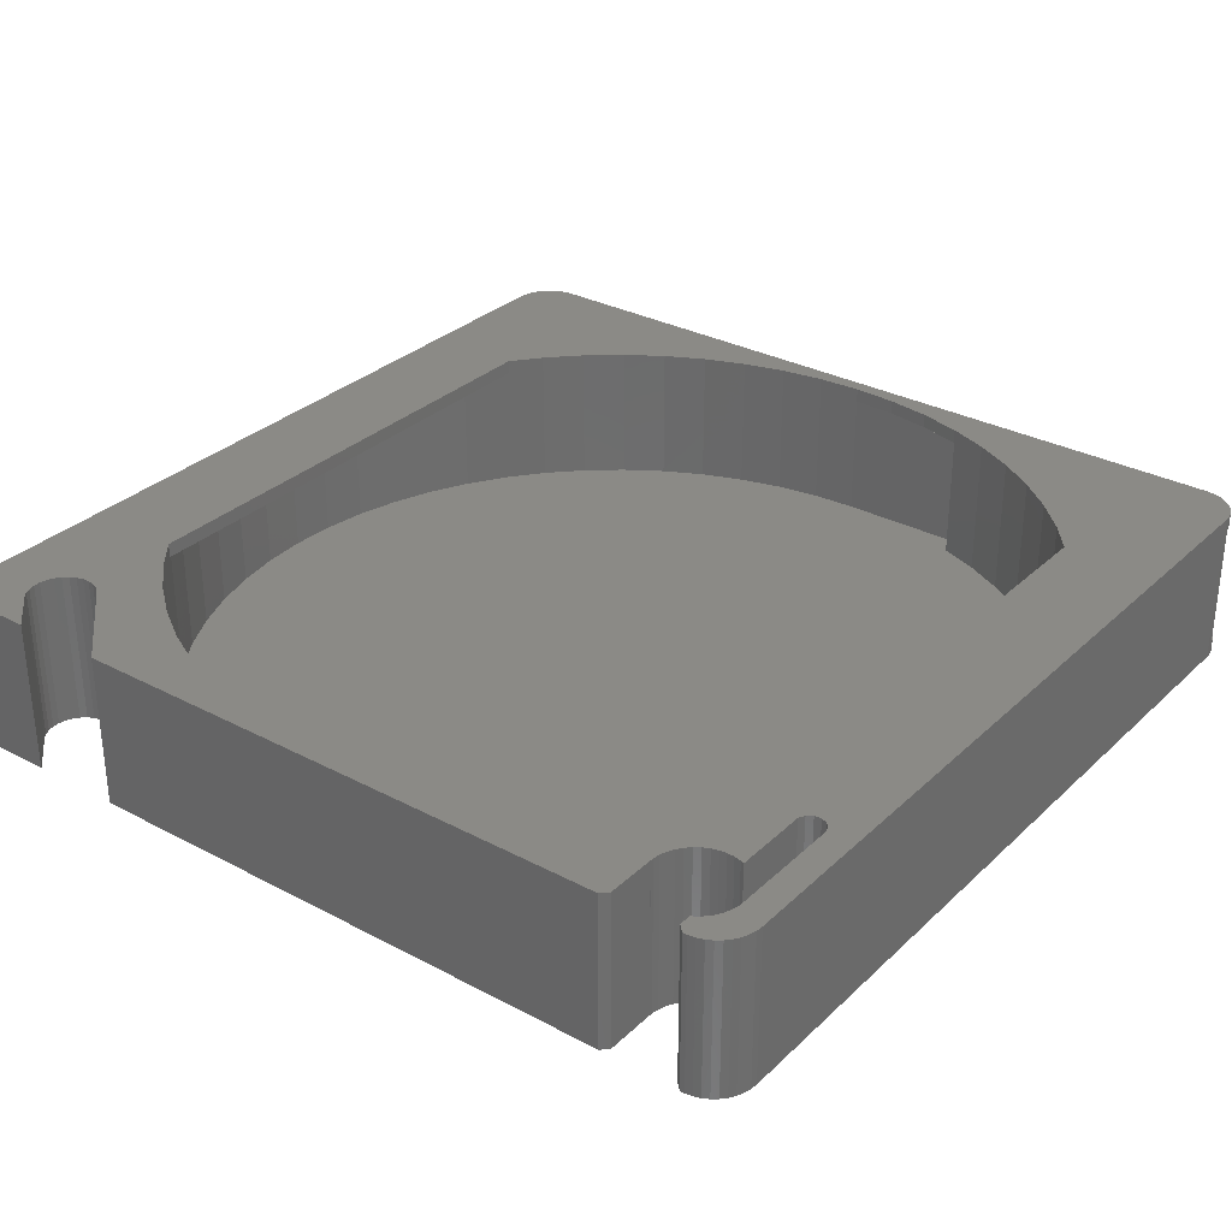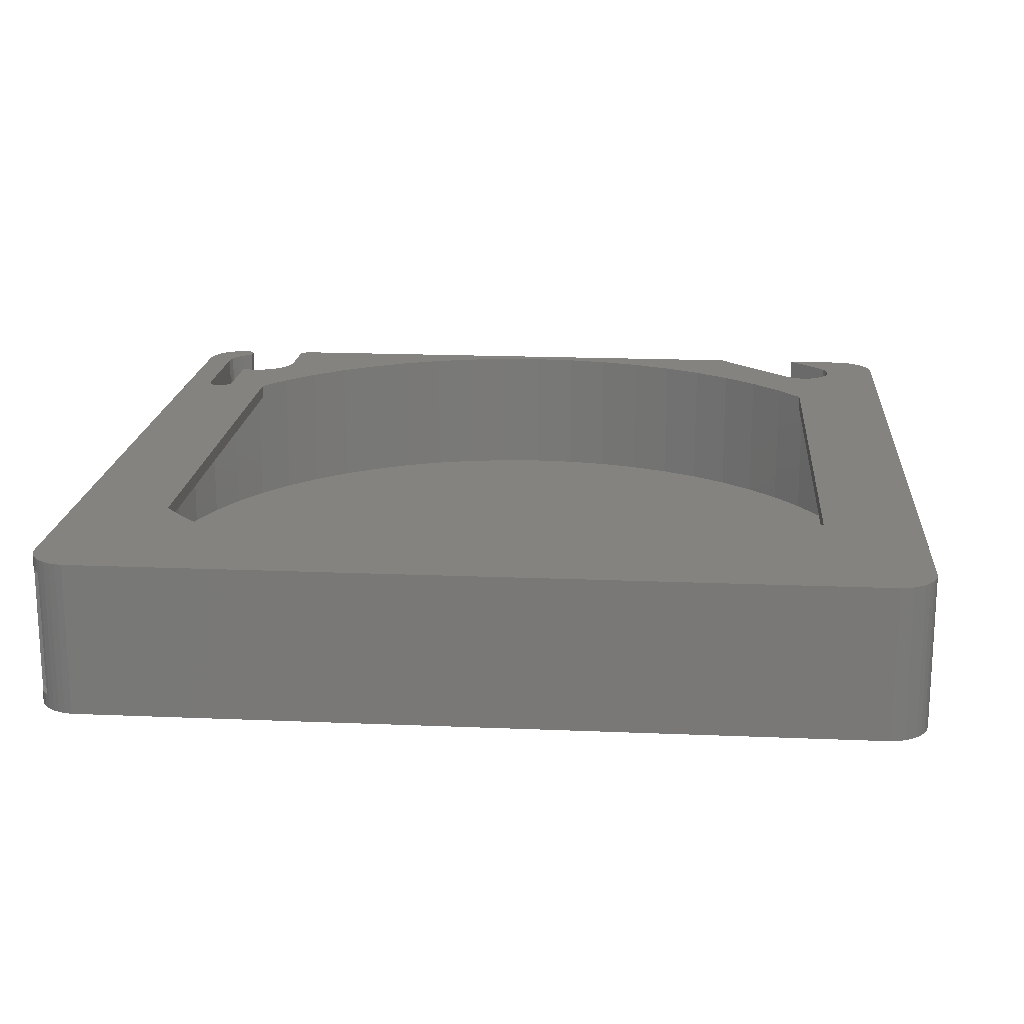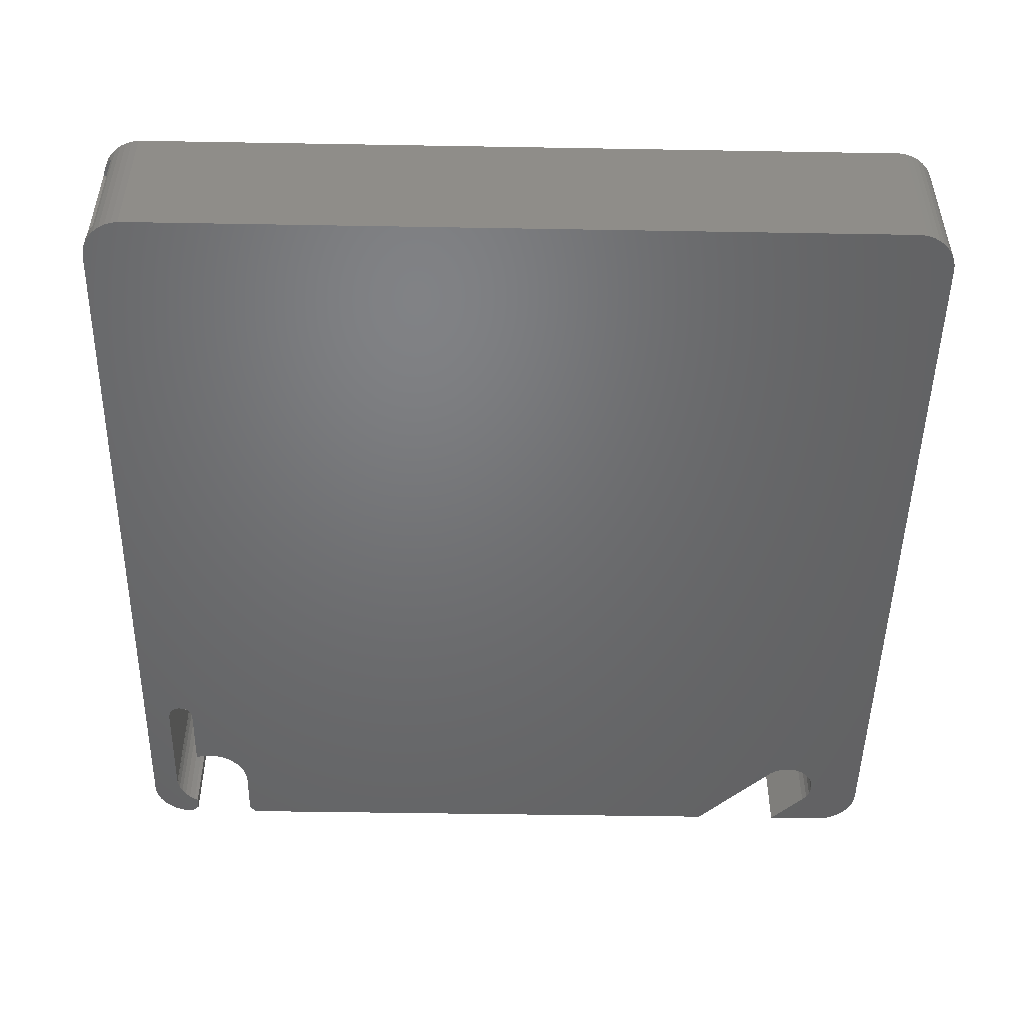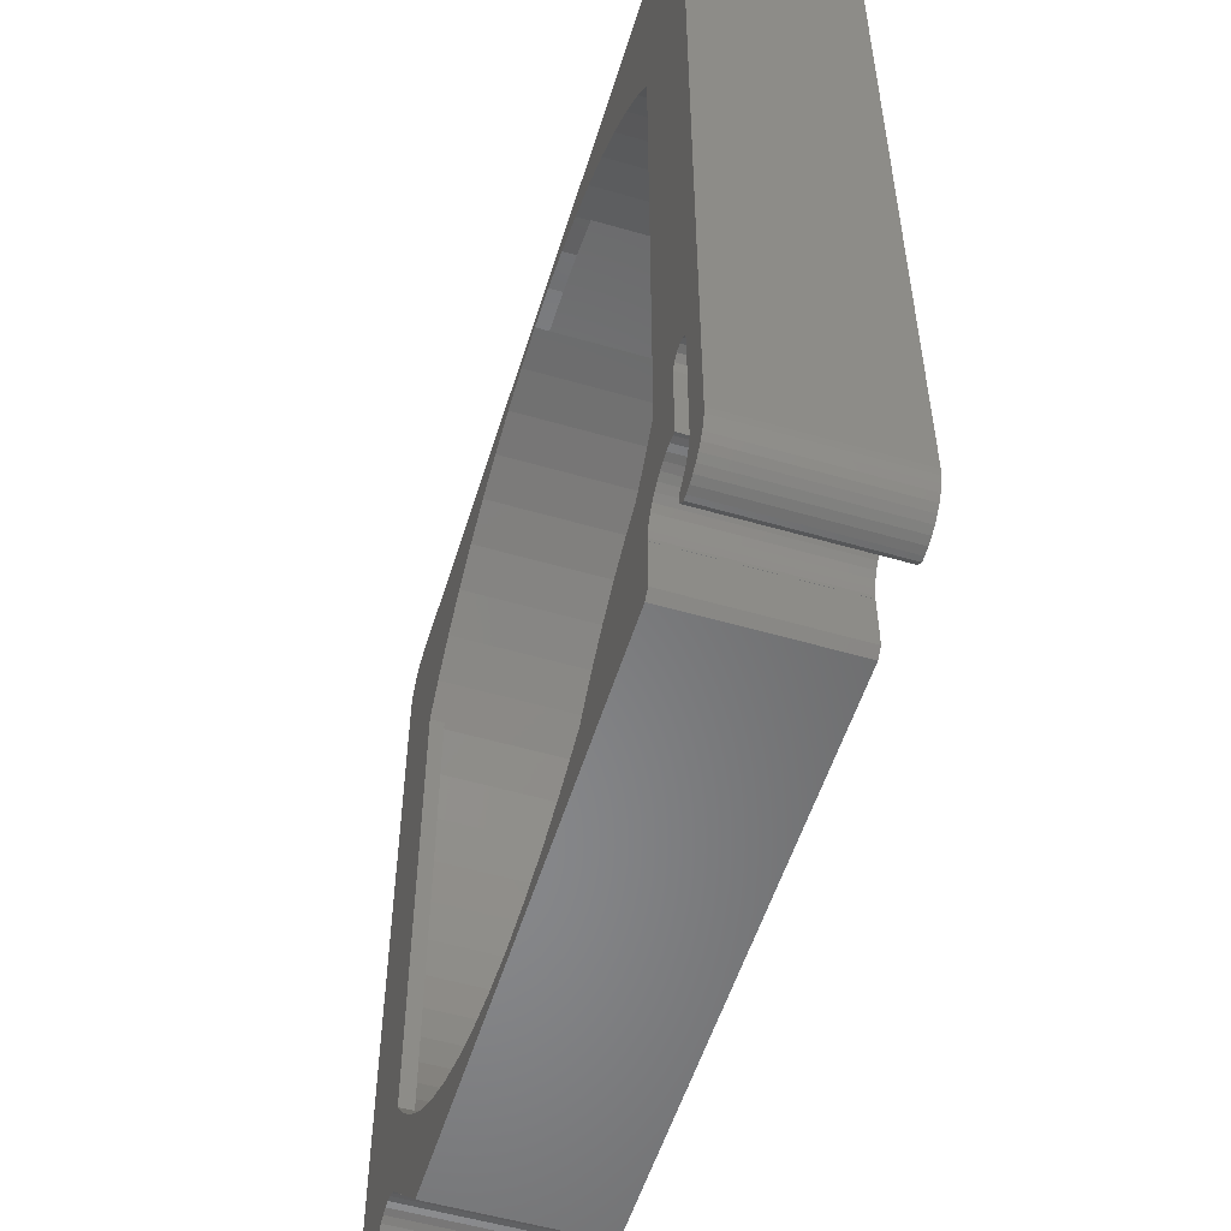
<metadata>
{"format":"stl","ext":"stl","renderer":"f3d","projection":"perspective","resolution":1024,"background":"white","views":[{"elev":31.0,"azim":37.2,"up":"+Z"},{"elev":18.0,"azim":-175.3,"up":"+Z"},{"elev":-49.3,"azim":178.9,"up":"+Z"},{"elev":-54.4,"azim":72.9,"up":"+Y"}]}
</metadata>
<code>
# stl→obj: 325 verts, 650 faces
v 30 0 1
v 29.84 3.136 10
v 29.84 3.136 1
v 30 0 10
v -22.29 20.07 11
v -20.07 22.29 1
v -20.07 22.29 11
v -22.29 20.07 1
v 28.53 9.271 1
v 27.41 12.2 10
v 27.41 12.2 1
v 28.53 9.271 10
v 25.98 15 1
v 24.27 17.63 10
v 24.27 17.63 1
v 25.98 15 10
v 0 30 10
v 3.136 29.84 11
v 0 30 11
v 3.136 29.84 10
v -15 -25.98 1
v -17.63 -24.27 11
v -15 -25.98 11
v -17.63 -24.27 1
v -12.2 27.41 1
v -9.271 28.53 11
v -12.2 27.41 11
v -9.271 28.53 1
v -28.53 -9.271 10
v -29.34 -6.237 1
v -29.34 -6.237 10
v -28.53 -9.271 1
v 29.84 -3.136 1
v 29.84 -3.136 10
v 20.07 -22.29 1
v 22.29 -20.07 11
v 22.29 -20.07 1
v 20.07 -22.29 11
v -29.84 -3.136 10
v -30 0 1
v -30 0 10
v -29.84 -3.136 1
v 0 -30 1
v -3.136 -29.84 11
v 0 -30 11
v -3.136 -29.84 1
v -25.98 -15 10
v -27.41 -12.2 1
v -27.41 -12.2 10
v -25.98 -15 1
v -6.237 29.34 1
v -3.136 29.84 11
v -6.237 29.34 11
v -3.136 29.84 1
v 29.34 6.237 10
v 29.34 6.237 1
v 22.29 20.07 1
v 24 17.97 10
v 22.29 20.07 11
v 24 17.97 11
v -15 25.98 1
v -15 25.98 11
v 6.237 29.34 11
v 6.237 29.34 10
v 9.271 -28.53 1
v 6.237 -29.34 11
v 9.271 -28.53 11
v 6.237 -29.34 1
v 17.63 -24.27 11
v 17.63 -24.27 1
v 20.07 22.29 11
v 20.07 22.29 1
v 0 30 1
v 17.63 24.27 1
v 17.63 24.27 11
v -24 17.97 10
v -24 17.97 11
v -24.27 17.63 1
v -24.27 17.63 10
v 15 -25.98 1
v 12.2 -27.41 11
v 15 -25.98 11
v 12.2 -27.41 1
v -12.2 -27.41 1
v -12.2 -27.41 11
v 24.27 -17.63 1
v 25.98 -15 10
v 25.98 -15 1
v 24.27 -17.63 10
v -6.237 -29.34 11
v -6.237 -29.34 1
v 15 25.98 1
v 15 25.98 11
v 24 -17.97 10
v 24 -17.97 11
v 9.271 28.53 11
v 9.271 28.53 10
v -25.98 15 10
v -25.98 15 1
v -9.271 -28.53 1
v -9.271 -28.53 11
v -20.07 -22.29 11
v -22.29 -20.07 1
v -22.29 -20.07 11
v -20.07 -22.29 1
v -29.84 3.136 1
v -29.84 3.136 10
v -17.63 24.27 1
v -17.63 24.27 11
v 29.34 -6.237 1
v 29.34 -6.237 10
v 28.53 -9.271 1
v 28.53 -9.271 10
v -29.34 6.237 1
v -29.34 6.237 10
v -28.53 9.271 1
v -28.53 9.271 10
v 9.353 28.5 10
v 12.2 27.41 11
v 12.2 27.41 1
v 9.353 28.5 1
v 27.41 -12.2 10
v 27.41 -12.2 1
v -27.41 12.2 10
v -27.41 12.2 1
v 3.136 -29.84 1
v 3.136 -29.84 11
v -24.27 -17.63 10
v -24.27 -17.63 1
v -24 -17.97 11
v -24 -17.97 10
v 30.64 29.43 1
v 30.96 28.5 1
v 30.84 28.97 1
v 30.22 30 1
v 30.37 29.84 1
v 30.96 28.5 10
v 30.64 29.43 10
v 30.84 28.97 10
v 30.22 30 10
v 30.37 29.84 10
v 26.76 -23.92 0
v 27.03 -24.02 11
v 26.76 -23.92 11
v 27.03 -24.02 0
v 22.81 -26.65 11
v 22.89 -26.16 0
v 22.89 -26.16 11
v 22.81 -26.65 0
v 28.05 -29.14 0
v 28.38 -28.76 11
v 28.38 -28.76 0
v 28.05 -29.14 11
v 23.05 -25.68 11
v 23.28 -25.24 0
v 23.28 -25.24 11
v 23.05 -25.68 0
v 25.78 -23.8 0
v 26.27 -23.82 11
v 25.78 -23.8 11
v 26.27 -23.82 0
v 27.66 -29.45 11
v 27.66 -29.45 0
v 28.96 -27.4 0
v 28.96 -27.35 11
v 28.96 -27.35 0
v 28.96 -27.4 11
v 23.94 -24.5 0
v 24.35 -24.22 11
v 23.94 -24.5 11
v 24.35 -24.22 0
v 28.64 -28.34 0
v 28.84 -27.88 11
v 28.84 -27.88 0
v 28.64 -28.34 11
v 22.81 -26.9 11
v 22.81 -26.9 0
v 23.58 -24.84 0
v 23.58 -24.84 11
v 27.4 -29.6 11
v 27.4 -29.6 0
v 24.8 -24 11
v 24.8 -24 0
v 25.28 -23.86 0
v 25.28 -23.86 11
v 27.4 -30.48 0
v 27.4 -30.48 11
v 22.8 -30.48 11
v 22.8 -26.9 0
v 22.8 -26.9 11
v 22.8 -30.48 0
v 27.91 -30.99 0
v 27.91 -30.99 11
v 22.29 -30.99 11
v 22.29 -30.99 0
v 28.12 -17.91 0
v 28.57 -18.08 11
v 28.12 -17.91 11
v 28.57 -18.08 0
v 27.03 -18.66 0
v 27.03 -18.66 11
v 29 -27.2 0
v 29 -18.9 11
v 29 -18.9 0
v 29 -27.2 11
v 27.65 -17.96 0
v 27.65 -17.96 11
v 27.25 -18.24 0
v 27.25 -18.24 11
v 28.89 -18.44 11
v 28.89 -18.44 0
v -24.58 -24.6 0
v -24.08 -24.68 11
v -24.58 -24.6 11
v -24.08 -24.68 0
v -17.37 -30.99 0
v -23.21 -25.15 11
v -23.21 -25.15 0
v -17.37 -30.99 11
v -23.62 -24.87 11
v -23.62 -24.87 0
v -26.37 -25.32 0
v -25.99 -25 11
v -26.37 -25.32 11
v -25.99 -25 0
v -26.88 -26.17 11
v -26.67 -25.71 0
v -26.67 -25.71 11
v -26.88 -26.17 0
v -23.86 -30.99 11
v -26.37 -28.48 0
v -26.37 -28.48 11
v -23.86 -30.99 0
v -26.67 -28.09 0
v -26.67 -28.09 11
v -25.55 -24.76 11
v -25.55 -24.76 0
v -26.99 -26.65 11
v -26.99 -26.65 0
v -25.07 -24.63 0
v -25.07 -24.63 11
v -26.88 -27.63 11
v -26.99 -27.15 0
v -26.99 -27.15 11
v -26.88 -27.63 0
v -28.25 30.99 0
v -28.74 30.91 11
v -28.25 30.99 11
v -28.74 30.91 0
v -31 -28 0
v -31 28 11
v -31 28 0
v -31 -28 11
v 31 -28 11
v 31 28 0
v 31 28 11
v 31 -28 0
v 28.25 30.99 0
v 28.25 30.99 11
v 28.25 -30.99 11
v 28.25 -30.99 0
v -28.25 -30.99 0
v -28.25 -30.99 11
v 30.96 -28.49 11
v 30.96 -28.49 0
v 29.21 -30.75 0
v 29.64 -30.51 11
v 29.21 -30.75 11
v 29.64 -30.51 0
v 29.64 30.51 0
v 29.21 30.75 11
v 29.64 30.51 11
v 29.21 30.75 0
v 28.74 30.91 0
v 28.74 30.91 11
v -28.74 -30.91 0
v -28.74 -30.91 11
v -30.96 28.49 11
v -30.96 28.49 0
v -30.84 -28.97 0
v -30.96 -28.49 11
v -30.96 -28.49 0
v -30.84 -28.97 11
v -29.64 -30.51 0
v -29.21 -30.75 11
v -29.64 -30.51 11
v -29.21 -30.75 0
v -29.21 30.75 0
v -29.64 30.51 11
v -29.21 30.75 11
v -29.64 30.51 0
v -30.03 -30.21 0
v -30.03 -30.21 11
v -30.84 28.97 0
v -30.64 29.43 11
v -30.64 29.43 0
v -30.84 28.97 11
v 30.03 30.21 11
v 30.03 30.21 0
v 30.37 29.84 11
v 30.37 29.84 0
v -30.37 29.84 0
v -30.03 30.21 11
v -30.03 30.21 0
v -30.37 29.84 11
v -30.64 -29.43 0
v -30.64 -29.43 11
v -30.37 -29.84 11
v -30.37 -29.84 0
v 30.64 -29.43 11
v 30.84 -28.97 0
v 30.84 -28.97 11
v 30.64 -29.43 0
v 30.37 -29.84 11
v 30.37 -29.84 0
v 28.74 -30.91 0
v 28.74 -30.91 11
v 30.03 -30.21 0
v 30.96 28.49 0
v 30.84 28.97 0
v 30.64 29.43 0
v 30.84 28.97 11
v 30.96 28.49 11
v 30.64 29.43 11
v 30.03 -30.21 11
f 1 2 3
f 2 1 4
f 5 6 7
f 6 5 8
f 9 10 11
f 10 9 12
f 13 14 15
f 14 13 16
f 17 18 19
f 18 17 20
f 21 22 23
f 22 21 24
f 25 26 27
f 26 25 28
f 29 30 31
f 30 29 32
f 33 4 1
f 4 33 34
f 35 36 37
f 36 35 38
f 39 40 41
f 40 39 42
f 43 44 45
f 44 43 46
f 47 48 49
f 48 47 50
f 51 52 53
f 52 51 54
f 3 55 56
f 55 3 2
f 57 58 59
f 15 58 57
f 58 15 14
f 59 58 60
f 61 27 62
f 27 61 25
f 20 63 18
f 63 20 64
f 65 66 67
f 66 65 68
f 35 69 38
f 69 35 70
f 57 71 72
f 71 57 59
f 52 17 19
f 54 17 52
f 17 54 73
f 74 71 75
f 71 74 72
f 76 5 77
f 5 76 8
f 78 76 79
f 76 78 8
f 56 12 9
f 12 56 55
f 80 81 82
f 81 80 83
f 84 23 85
f 23 84 21
f 86 87 88
f 87 86 89
f 46 90 44
f 90 46 91
f 92 75 93
f 75 92 74
f 28 53 26
f 53 28 51
f 86 94 89
f 37 94 86
f 36 94 37
f 94 36 95
f 64 96 63
f 96 64 97
f 98 78 79
f 78 98 99
f 100 85 101
f 85 100 84
f 102 103 104
f 103 102 105
f 41 106 107
f 106 41 40
f 108 62 109
f 62 108 61
f 11 16 13
f 16 11 10
f 83 67 81
f 67 83 65
f 24 102 22
f 102 24 105
f 110 34 33
f 34 110 111
f 112 111 110
f 111 112 113
f 107 114 115
f 114 107 106
f 115 116 117
f 116 115 114
f 118 96 97
f 96 118 119
f 120 118 121
f 118 120 119
f 88 122 123
f 122 88 87
f 91 101 90
f 101 91 100
f 31 42 39
f 42 31 30
f 124 99 98
f 99 124 125
f 6 109 7
f 109 6 108
f 49 32 29
f 32 49 48
f 70 82 69
f 82 70 80
f 126 45 127
f 45 126 43
f 68 127 66
f 127 68 126
f 120 93 119
f 93 120 92
f 123 113 112
f 113 123 122
f 117 125 124
f 125 117 116
f 128 50 47
f 50 128 129
f 130 104 131
f 131 129 128
f 103 131 104
f 131 103 129
f 132 133 134
f 135 132 136
f 132 135 133
f 135 121 133
f 121 68 65
f 121 126 68
f 73 121 135
f 73 126 121
f 73 43 126
f 54 43 73
f 54 46 43
f 51 46 54
f 51 91 46
f 28 91 51
f 28 100 91
f 25 100 28
f 25 84 100
f 61 84 25
f 61 21 84
f 108 21 61
f 108 24 21
f 6 24 108
f 6 105 24
f 8 105 6
f 8 103 105
f 78 103 8
f 78 129 103
f 99 129 78
f 99 50 129
f 125 50 99
f 125 48 50
f 116 48 125
f 116 32 48
f 114 32 116
f 114 30 32
f 106 30 114
f 106 42 30
f 42 106 40
f 3 33 1
f 56 33 3
f 56 110 33
f 9 110 56
f 9 112 110
f 11 112 9
f 11 123 112
f 13 123 11
f 13 88 123
f 15 88 13
f 15 86 88
f 57 86 15
f 57 37 86
f 72 37 57
f 72 35 37
f 74 35 72
f 74 70 35
f 92 70 74
f 92 80 70
f 120 80 92
f 120 83 80
f 121 83 120
f 83 121 65
f 137 138 139
f 140 138 137
f 138 140 141
f 118 140 137
f 97 140 118
f 64 140 97
f 20 140 64
f 140 20 17
f 73 140 17
f 140 73 135
f 133 118 137
f 118 133 121
f 142 143 144
f 143 142 145
f 146 147 148
f 147 146 149
f 150 151 152
f 151 150 153
f 154 155 156
f 155 154 157
f 158 159 160
f 159 158 161
f 150 162 153
f 162 150 163
f 164 165 166
f 165 164 167
f 168 169 170
f 169 168 171
f 172 173 174
f 173 172 175
f 152 175 172
f 175 152 151
f 174 167 164
f 167 174 173
f 176 149 146
f 149 176 177
f 161 144 159
f 144 161 142
f 156 178 179
f 178 156 155
f 148 157 154
f 157 148 147
f 163 180 162
f 180 163 181
f 171 182 169
f 182 171 183
f 178 170 179
f 170 178 168
f 184 160 185
f 160 184 158
f 183 185 182
f 185 183 184
f 186 180 181
f 180 186 187
f 188 189 190
f 189 188 191
f 189 176 190
f 176 189 177
f 192 187 186
f 187 192 193
f 194 191 188
f 191 194 195
f 196 197 198
f 197 196 199
f 143 200 201
f 200 143 145
f 202 203 204
f 203 202 205
f 206 198 207
f 198 206 196
f 208 207 209
f 207 208 206
f 204 210 211
f 210 204 203
f 201 208 209
f 208 201 200
f 166 205 202
f 205 166 165
f 211 197 199
f 197 211 210
f 212 213 214
f 213 212 215
f 216 217 218
f 217 216 219
f 215 220 213
f 220 215 221
f 222 223 224
f 223 222 225
f 226 227 228
f 227 226 229
f 230 231 232
f 231 230 233
f 232 234 235
f 234 232 231
f 221 217 220
f 217 221 218
f 225 236 223
f 236 225 237
f 238 229 226
f 229 238 239
f 228 222 224
f 222 228 227
f 240 214 241
f 214 240 212
f 237 241 236
f 241 237 240
f 242 243 244
f 243 242 245
f 244 239 238
f 239 244 243
f 235 245 242
f 245 235 234
f 246 247 248
f 247 246 249
f 250 251 252
f 251 250 253
f 254 255 256
f 255 254 257
f 258 248 259
f 248 258 246
f 192 260 193
f 260 192 261
f 262 230 263
f 230 262 233
f 216 194 219
f 194 216 195
f 264 257 254
f 257 264 265
f 266 267 268
f 267 266 269
f 270 271 272
f 271 270 273
f 274 259 275
f 259 274 258
f 273 275 271
f 275 273 274
f 276 263 277
f 263 276 262
f 252 278 279
f 278 252 251
f 280 281 282
f 281 280 283
f 284 285 286
f 285 284 287
f 288 289 290
f 289 288 291
f 292 286 293
f 286 292 284
f 294 295 296
f 295 294 297
f 298 140 299
f 300 140 298
f 140 300 141
f 135 299 140
f 301 135 136
f 135 301 299
f 302 303 304
f 303 302 305
f 282 253 250
f 253 282 281
f 306 283 280
f 283 306 307
f 292 308 309
f 308 292 293
f 310 311 312
f 311 310 313
f 287 277 285
f 277 287 276
f 309 307 306
f 307 309 308
f 314 313 310
f 313 314 315
f 312 265 264
f 265 312 311
f 316 268 317
f 268 316 266
f 299 272 298
f 272 299 270
f 279 297 294
f 297 279 278
f 284 234 287
f 287 234 276
f 276 234 262
f 231 262 234
f 262 231 233
f 191 195 189
f 177 189 149
f 145 142 200
f 174 257 265
f 257 204 255
f 174 265 311
f 211 255 204
f 172 311 313
f 199 255 211
f 172 313 315
f 196 255 199
f 152 315 318
f 206 255 196
f 152 318 269
f 208 255 206
f 150 269 266
f 258 255 208
f 257 202 204
f 257 164 202
f 202 164 166
f 257 174 164
f 150 266 316
f 311 172 174
f 315 152 172
f 163 316 261
f 269 150 152
f 186 261 192
f 316 163 150
f 261 186 163
f 163 186 181
f 319 258 320
f 320 258 321
f 321 258 301
f 301 258 299
f 299 258 270
f 270 258 273
f 273 258 274
f 255 258 319
f 218 208 200
f 161 200 142
f 158 200 161
f 184 200 158
f 183 200 184
f 171 200 183
f 168 200 171
f 178 200 168
f 200 178 218
f 218 178 155
f 216 155 157
f 216 157 147
f 216 147 149
f 216 189 195
f 189 216 149
f 155 216 218
f 208 218 246
f 246 218 221
f 252 221 215
f 252 215 212
f 252 212 240
f 252 240 237
f 252 237 225
f 250 225 222
f 292 234 284
f 208 246 258
f 250 222 227
f 250 227 229
f 234 292 245
f 309 245 292
f 225 250 252
f 306 245 309
f 221 252 246
f 280 245 306
f 246 252 249
f 282 245 280
f 249 252 288
f 250 245 282
f 288 252 291
f 245 250 243
f 291 252 304
f 243 250 239
f 304 252 302
f 239 250 229
f 302 252 296
f 296 252 294
f 294 252 279
f 322 137 139
f 137 323 133
f 323 137 322
f 133 320 134
f 133 319 320
f 319 133 323
f 249 290 247
f 290 249 288
f 261 317 260
f 317 261 316
f 291 303 289
f 303 291 304
f 322 138 324
f 138 322 139
f 134 321 132
f 321 134 320
f 296 305 302
f 305 296 295
f 256 319 323
f 319 256 255
f 259 256 323
f 256 203 254
f 259 323 322
f 205 254 203
f 259 322 324
f 167 254 205
f 259 324 300
f 173 254 167
f 259 300 298
f 254 173 264
f 259 298 272
f 264 173 312
f 259 272 271
f 175 312 173
f 312 175 310
f 256 210 203
f 259 271 275
f 256 60 210
f 71 256 259
f 210 60 197
f 197 60 198
f 198 60 207
f 95 207 60
f 201 144 143
f 207 95 209
f 209 95 201
f 36 201 95
f 201 159 144
f 185 201 36
f 201 185 160
f 201 160 159
f 256 59 60
f 256 71 59
f 259 75 71
f 259 93 75
f 259 119 93
f 259 96 119
f 259 63 96
f 259 18 63
f 259 19 18
f 253 130 77
f 130 214 213
f 130 241 214
f 130 236 241
f 130 223 236
f 224 130 253
f 130 224 223
f 224 253 228
f 228 253 226
f 253 77 251
f 5 251 77
f 7 251 5
f 251 7 248
f 109 248 7
f 62 248 109
f 27 248 62
f 26 248 27
f 53 248 26
f 52 248 53
f 19 248 52
f 248 19 259
f 310 175 314
f 167 205 165
f 151 314 175
f 314 151 325
f 325 151 267
f 153 267 151
f 267 153 268
f 268 153 317
f 162 317 153
f 317 162 260
f 187 260 162
f 187 162 180
f 260 187 193
f 185 36 182
f 182 36 169
f 169 36 170
f 38 170 36
f 170 38 179
f 179 38 156
f 156 38 154
f 146 190 176
f 154 38 148
f 69 148 38
f 148 69 146
f 146 69 190
f 194 190 69
f 190 194 188
f 82 194 69
f 81 194 82
f 67 194 81
f 66 194 67
f 127 194 66
f 45 194 127
f 45 219 194
f 44 219 45
f 90 219 44
f 101 219 90
f 85 219 101
f 23 219 85
f 22 219 23
f 217 22 102
f 220 102 104
f 22 217 219
f 102 220 217
f 213 104 130
f 104 213 220
f 232 263 230
f 235 263 232
f 293 235 242
f 253 242 244
f 226 253 238
f 251 248 247
f 238 253 244
f 251 247 290
f 242 253 281
f 251 290 289
f 235 277 263
f 251 289 303
f 235 285 277
f 251 303 305
f 235 286 285
f 251 305 295
f 235 293 286
f 251 295 297
f 242 308 293
f 251 297 278
f 242 307 308
f 242 283 307
f 242 281 283
f 324 141 300
f 141 324 138
f 132 301 136
f 301 132 321
f 269 325 267
f 325 269 318
f 325 315 314
f 315 325 318
f 34 2 4
f 111 2 34
f 111 55 2
f 113 55 111
f 113 12 55
f 122 12 113
f 122 10 12
f 87 10 122
f 87 16 10
f 94 87 89
f 87 94 16
f 58 16 94
f 16 58 14
f 47 131 128
f 131 47 76
f 98 76 47
f 76 98 79
f 49 98 47
f 49 124 98
f 29 124 49
f 29 117 124
f 31 117 29
f 31 115 117
f 39 115 31
f 39 107 115
f 107 39 41
f 94 60 58
f 60 94 95
f 130 76 77
f 76 130 131

</code>
